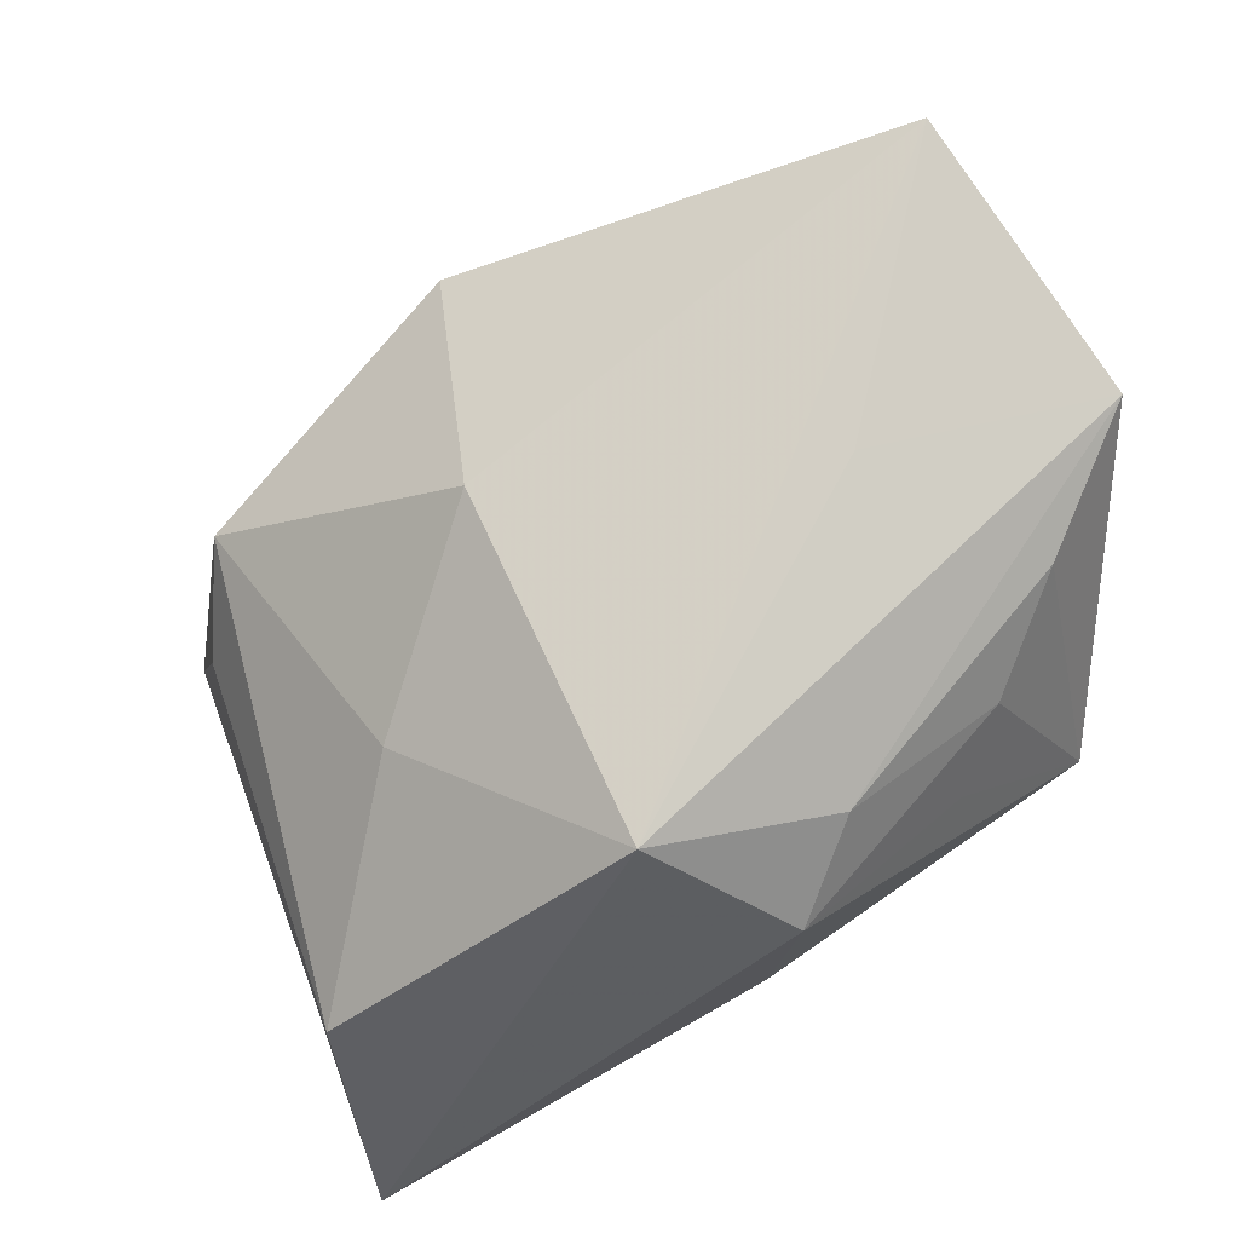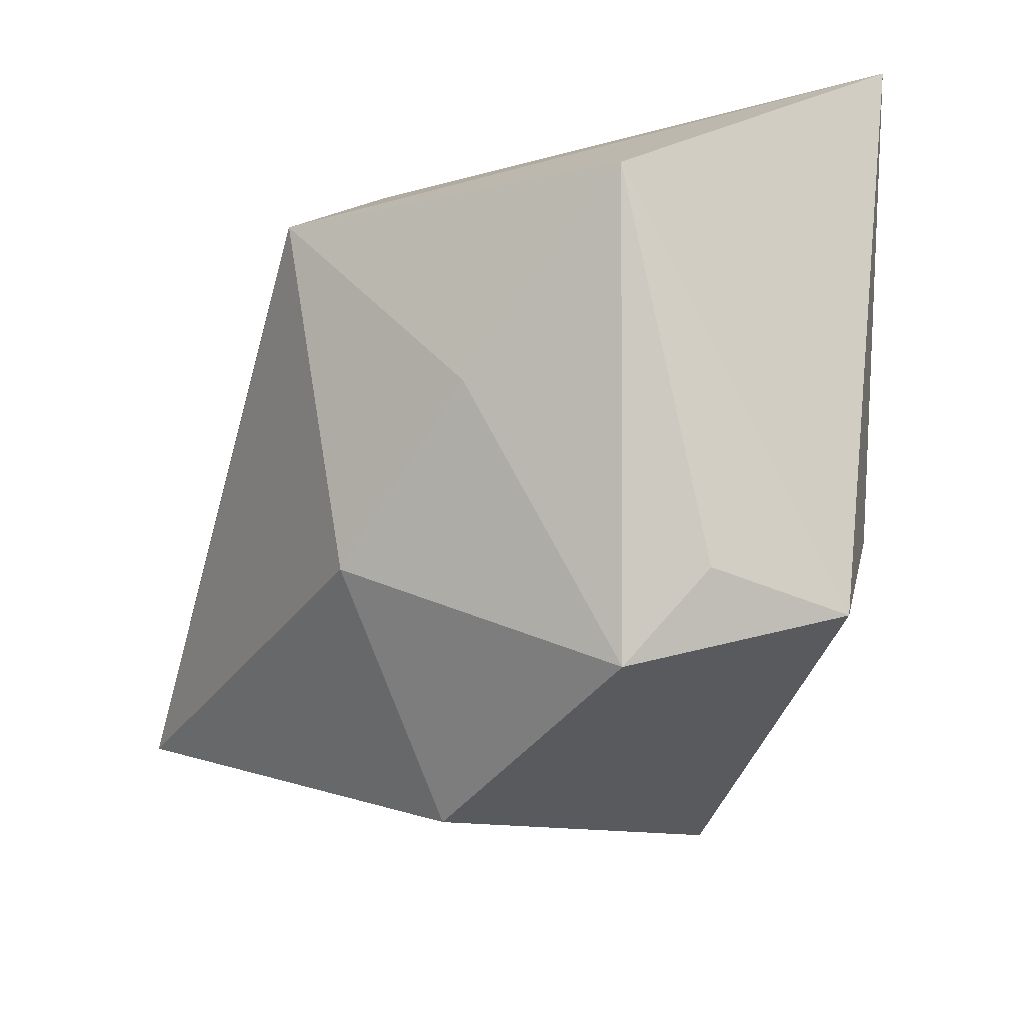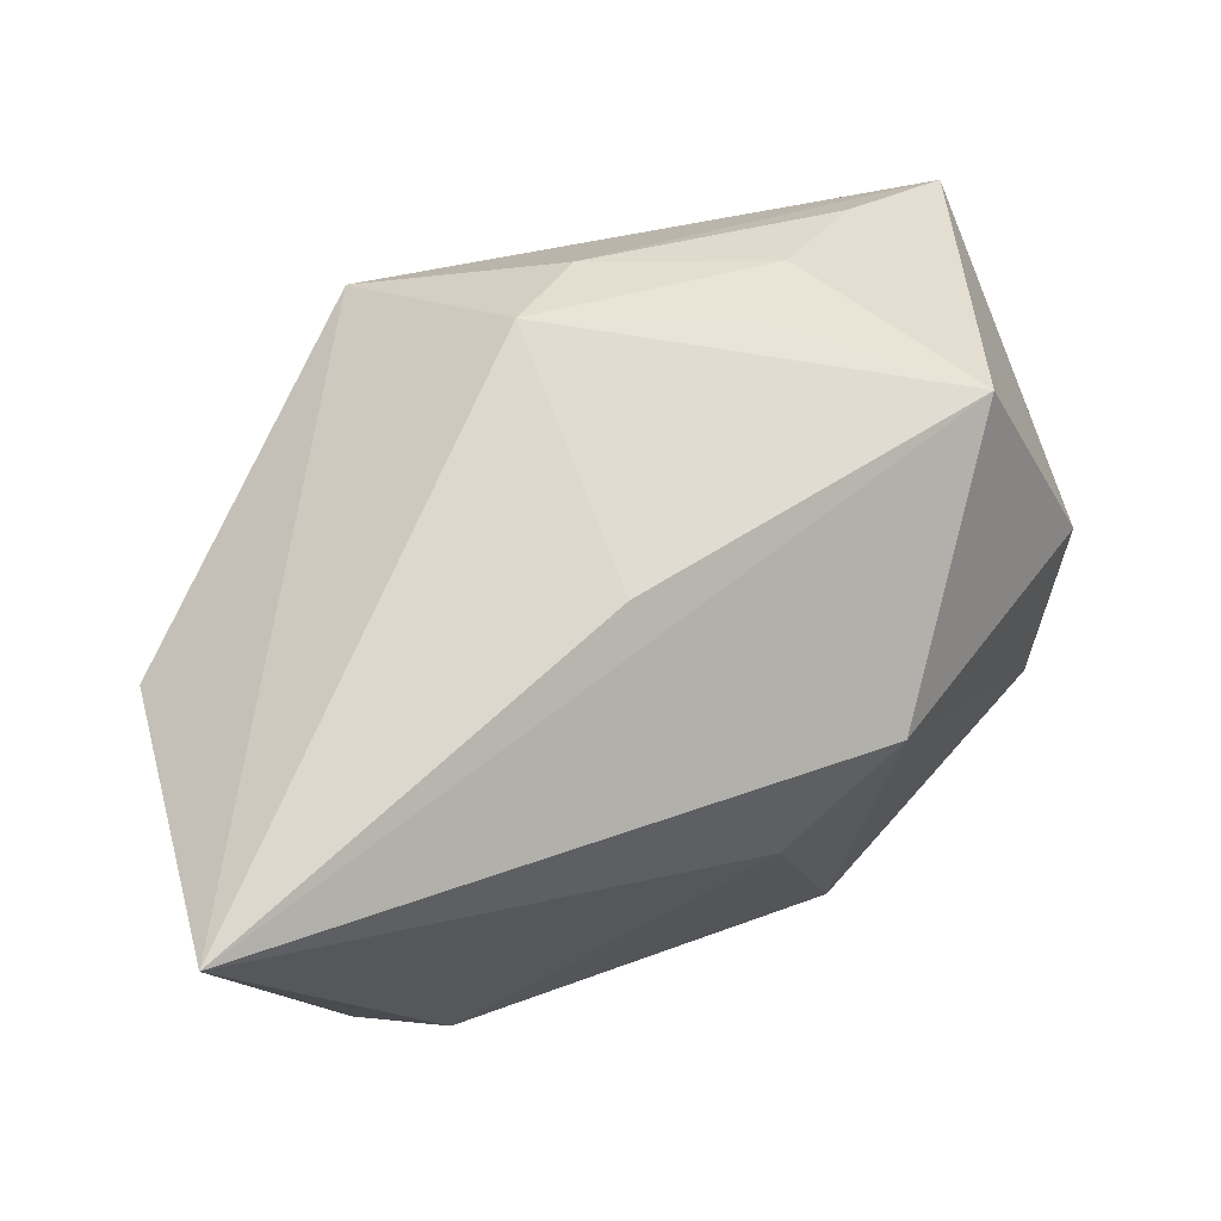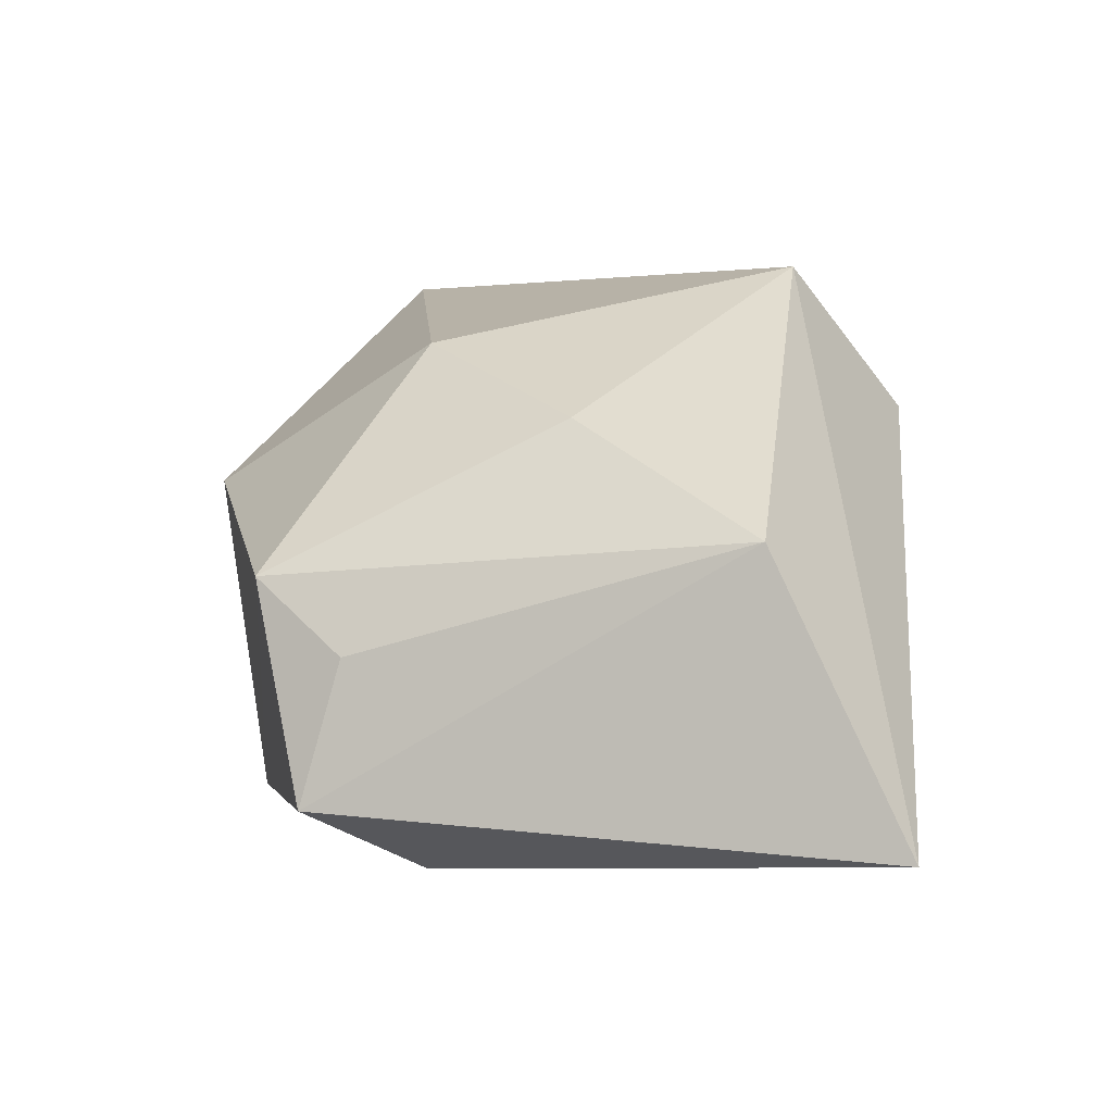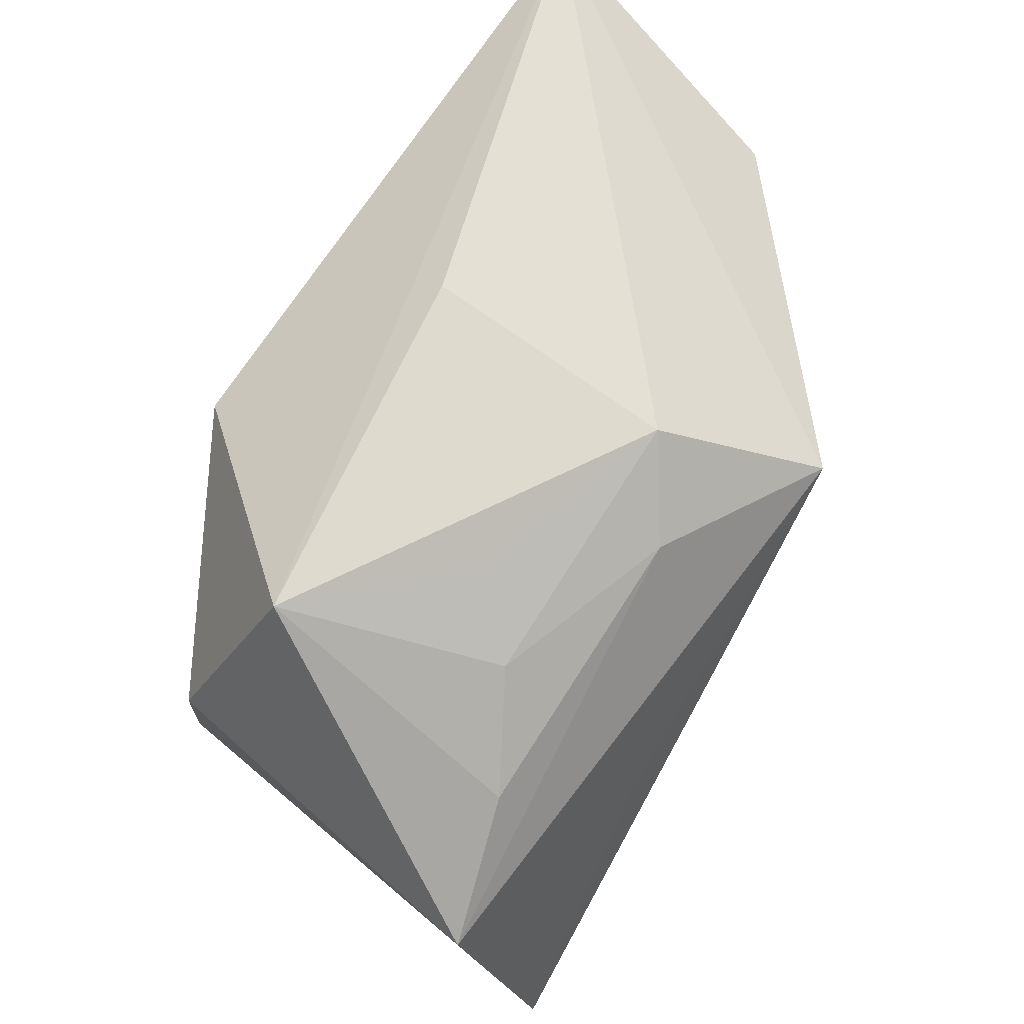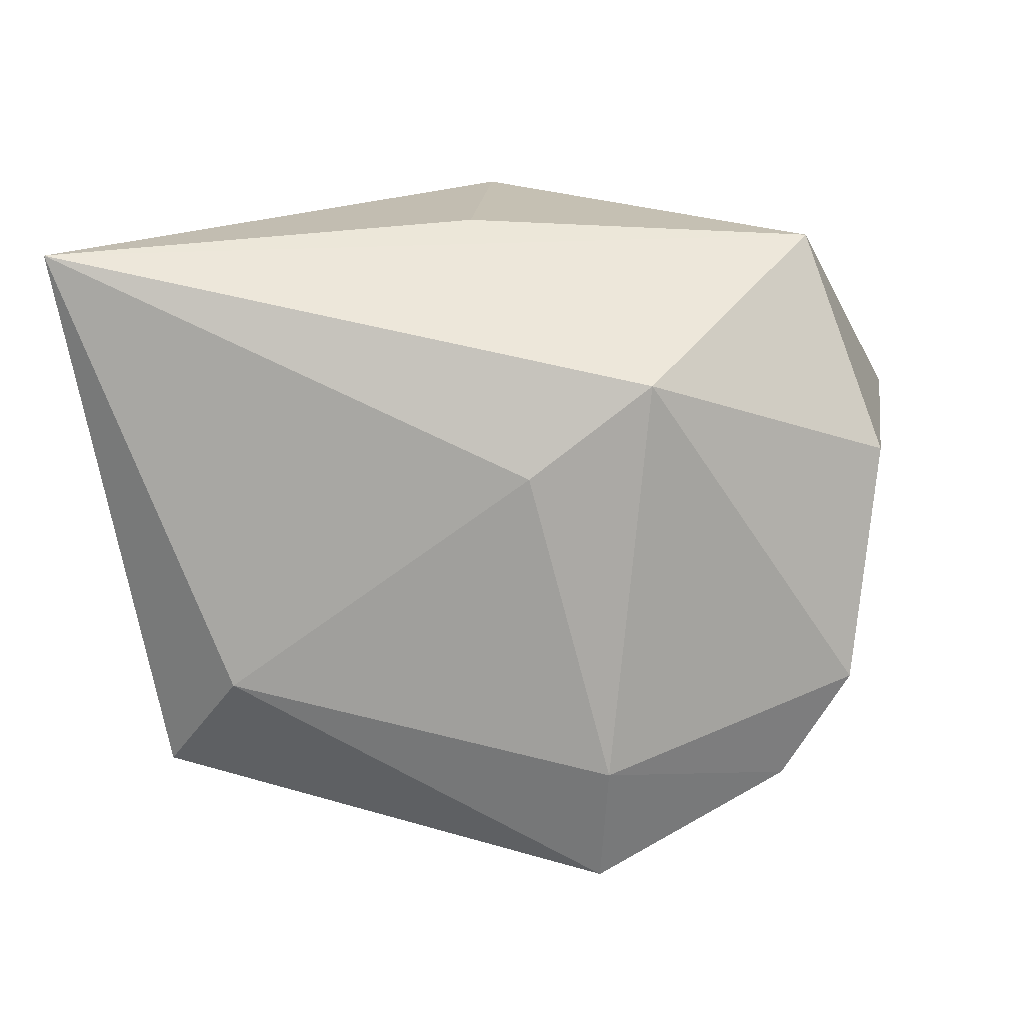
<metadata>
{"format":"obj","ext":"obj","renderer":"f3d","projection":"perspective","resolution":1024,"background":"white","views":[{"elev":75.3,"azim":151.7,"up":"+Z"},{"elev":-19.1,"azim":69.2,"up":"+Y"},{"elev":72.1,"azim":154.8,"up":"+Y"},{"elev":4.1,"azim":95.4,"up":"+Z"},{"elev":65.3,"azim":-57.0,"up":"+Y"},{"elev":-72.8,"azim":-178.1,"up":"+Z"}]}
</metadata>
<code>
v -0.0287 0.02689 -0.003408
v -0.02131 -0.0269 -0.004686
v 0.03918 0.01802 0.005639
v -0.004851 0.02424 0.02105
v -0.02077 0.0215 0.01516
v 0.03399 -0.01721 -0.004596
v 0.0353 -0.02065 -0.01736
v -0.0292 0.01435 0.01997
v 0.002207 0.03018 0.01611
v 0.001355 -0.03466 0.00879
v 0.02789 -0.01084 -0.02352
v -0.0007874 0.009162 -0.02551
v -0.02501 -0.02481 -0.01597
v -0.01539 0.02615 0.009722
v 0.009325 -0.0131 0.02196
v -0.006488 -0.03239 -0.02215
v -0.03176 -0.01491 -0.01558
v -0.0181 0.0004829 0.0277
v -0.0123 0.01698 -0.02313
v 0.02453 0.001237 0.01528
v -0.03671 -0.02083 0.02873
v 0.04278 0.03018 -0.01959
v -0.0352 0.006941 -0.01089
v -0.04046 0.00533 0.02281
v 0.01171 0.02017 0.02873
v -0.007493 -0.02043 -0.0254
v 0.02871 -0.02555 0.001728
v 0.00405 0.03018 -0.007754
f 15 21 10
f 26 11 16
f 26 17 19
f 19 22 12
f 22 11 12
f 12 26 19
f 11 26 12
f 15 10 27
f 27 10 16
f 21 17 13
f 13 26 16
f 17 26 13
f 25 21 15
f 25 3 22
f 7 11 22
f 22 3 7
f 16 11 7
f 7 27 16
f 24 25 4
f 24 17 21
f 2 13 16
f 21 13 2
f 16 10 2
f 2 10 21
f 22 28 9
f 9 25 22
f 4 25 9
f 15 27 20
f 27 3 20
f 20 25 15
f 3 25 20
f 6 3 27
f 27 7 6
f 6 7 3
f 21 25 18
f 18 24 21
f 25 24 18
f 19 17 23
f 17 24 23
f 19 23 1
f 1 22 19
f 1 28 22
f 1 9 28
f 1 23 24
f 4 9 5
f 8 1 24
f 8 5 1
f 8 24 4
f 4 5 8
f 9 1 14
f 14 5 9
f 1 5 14

</code>
